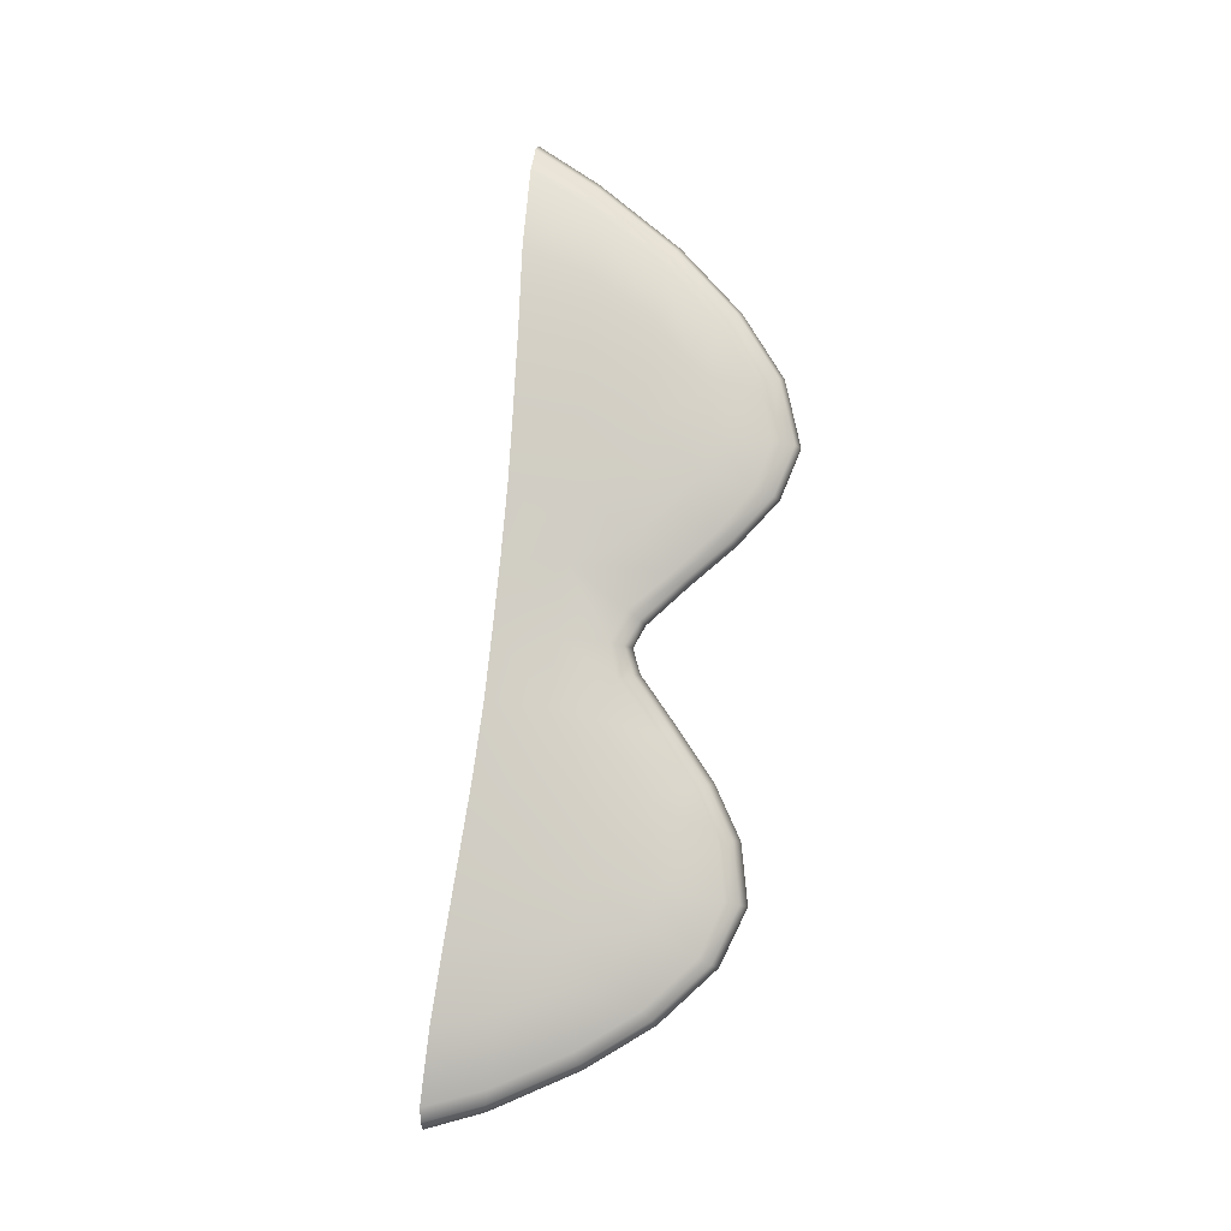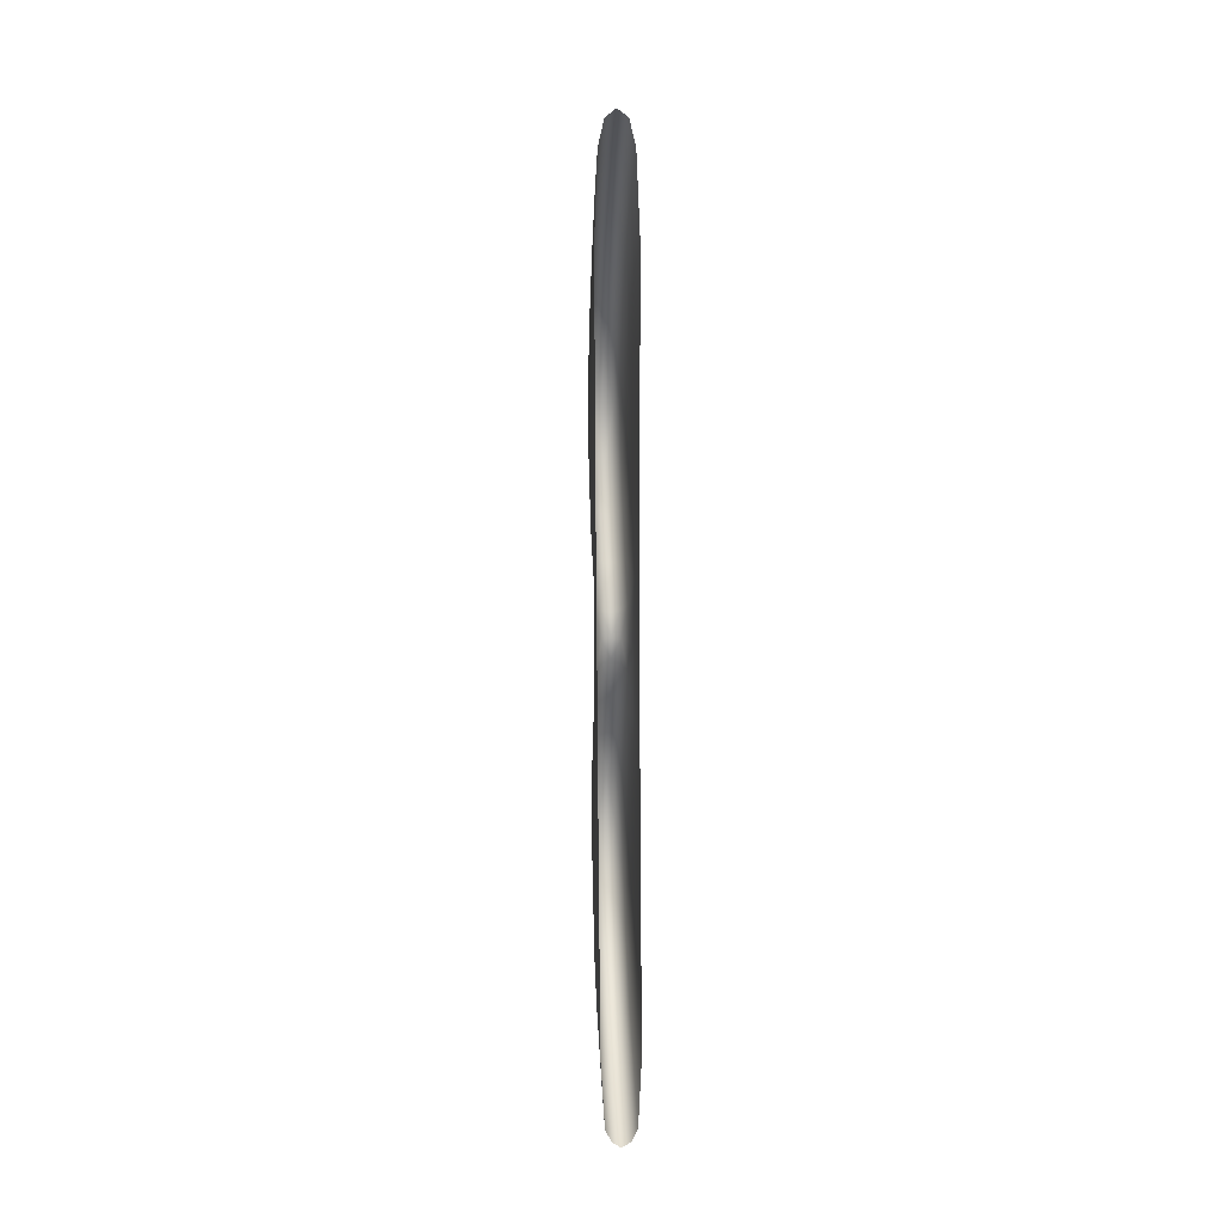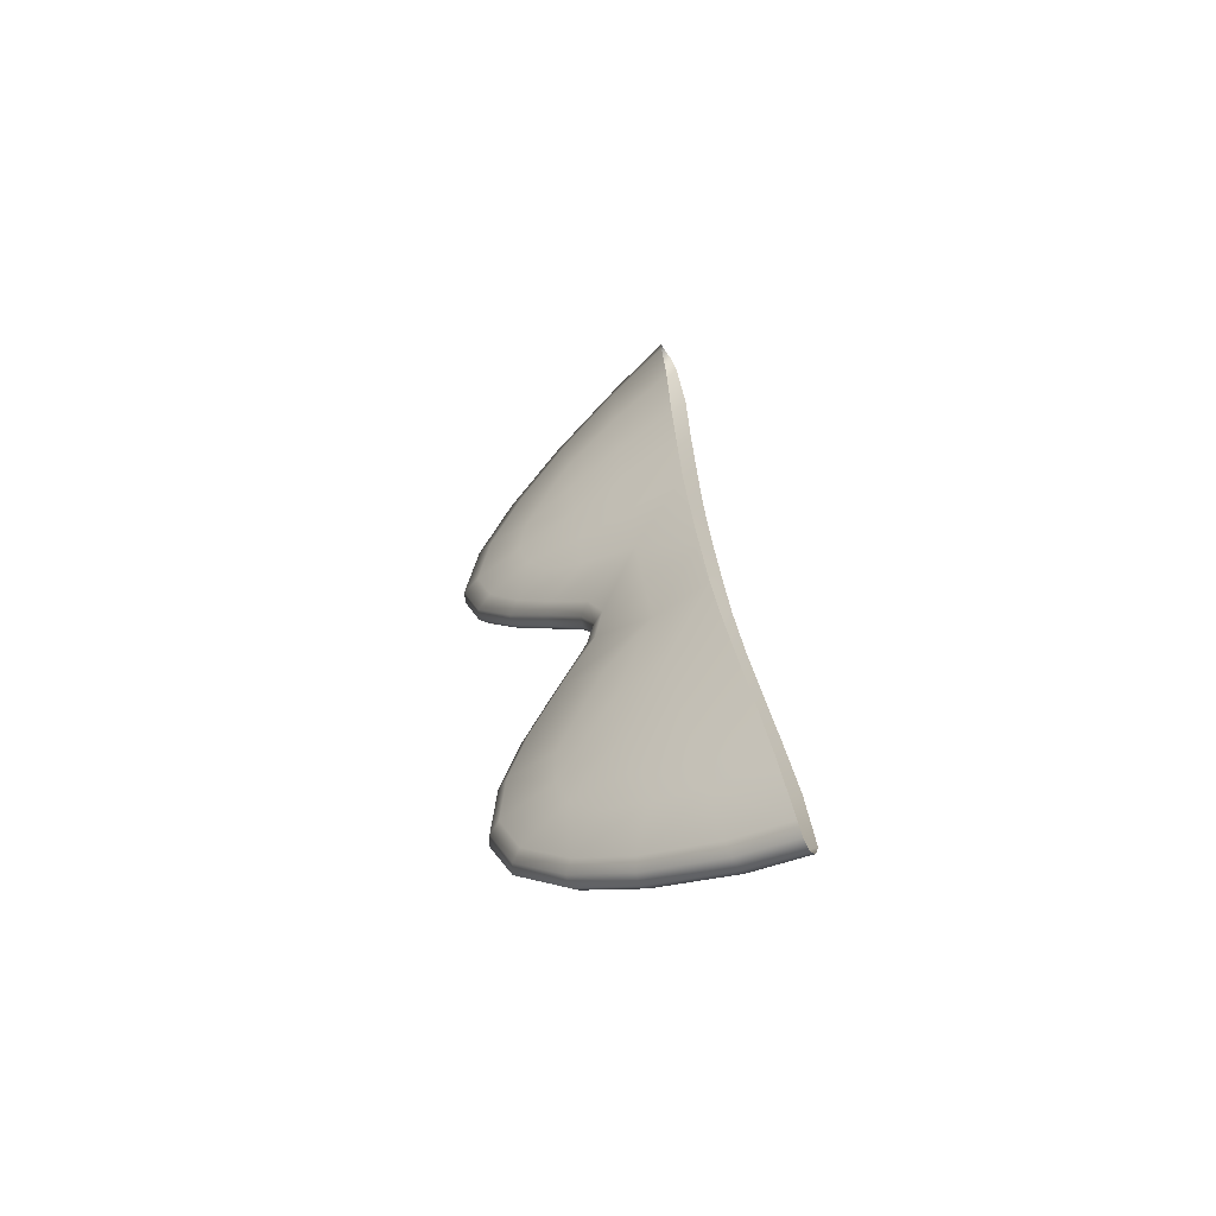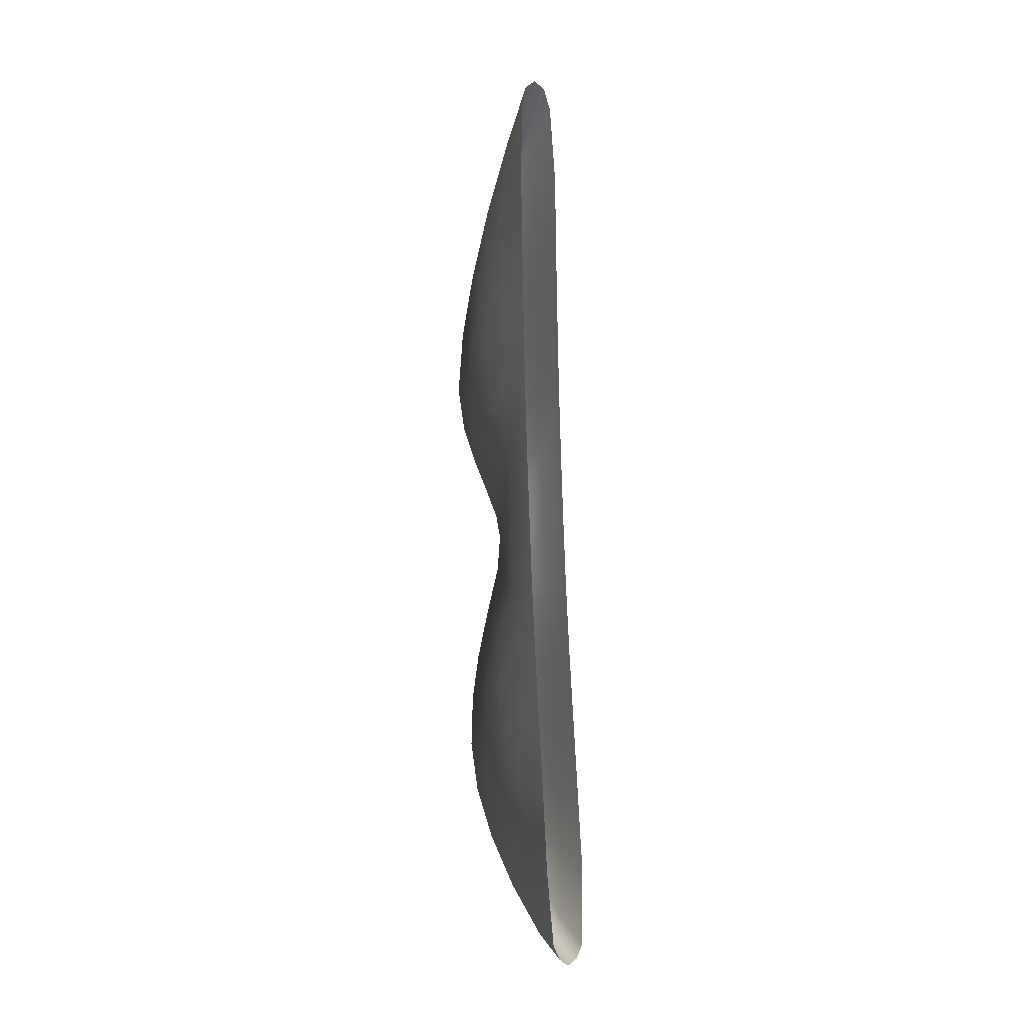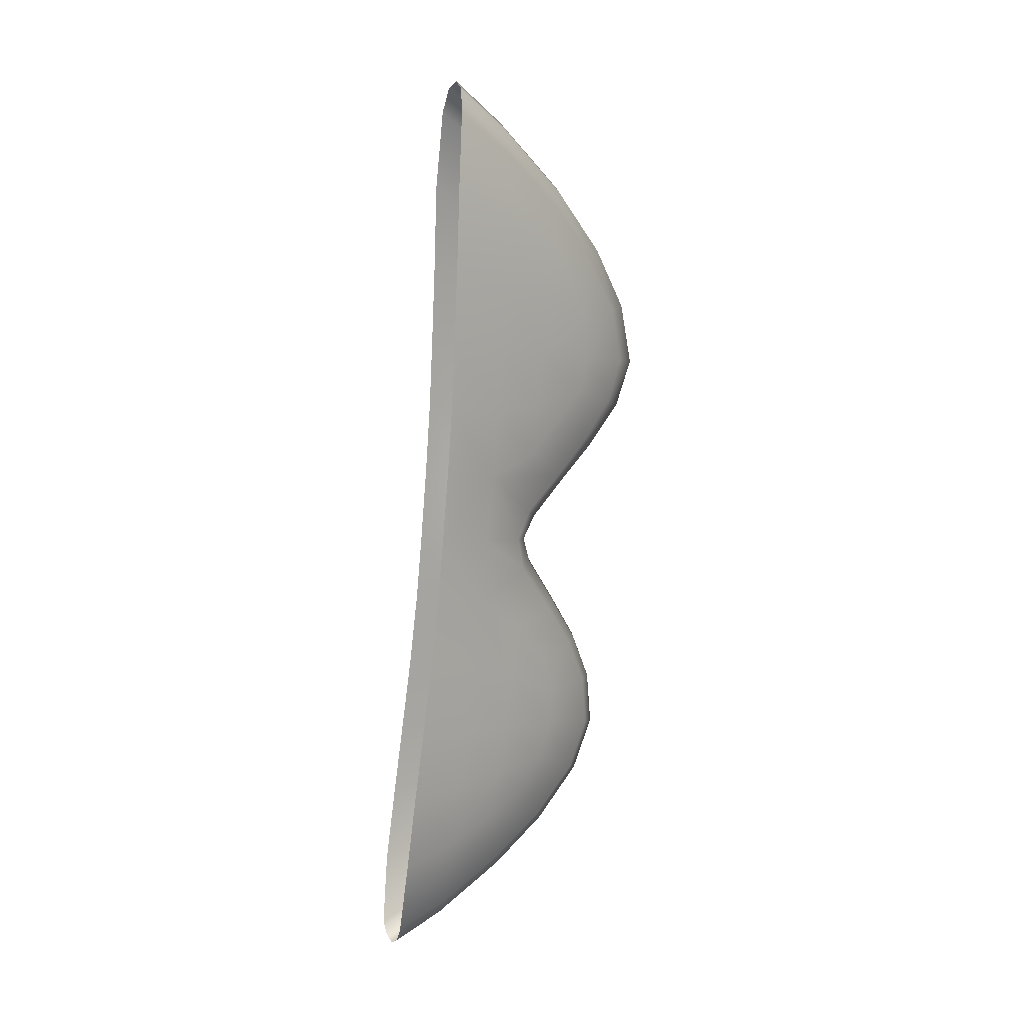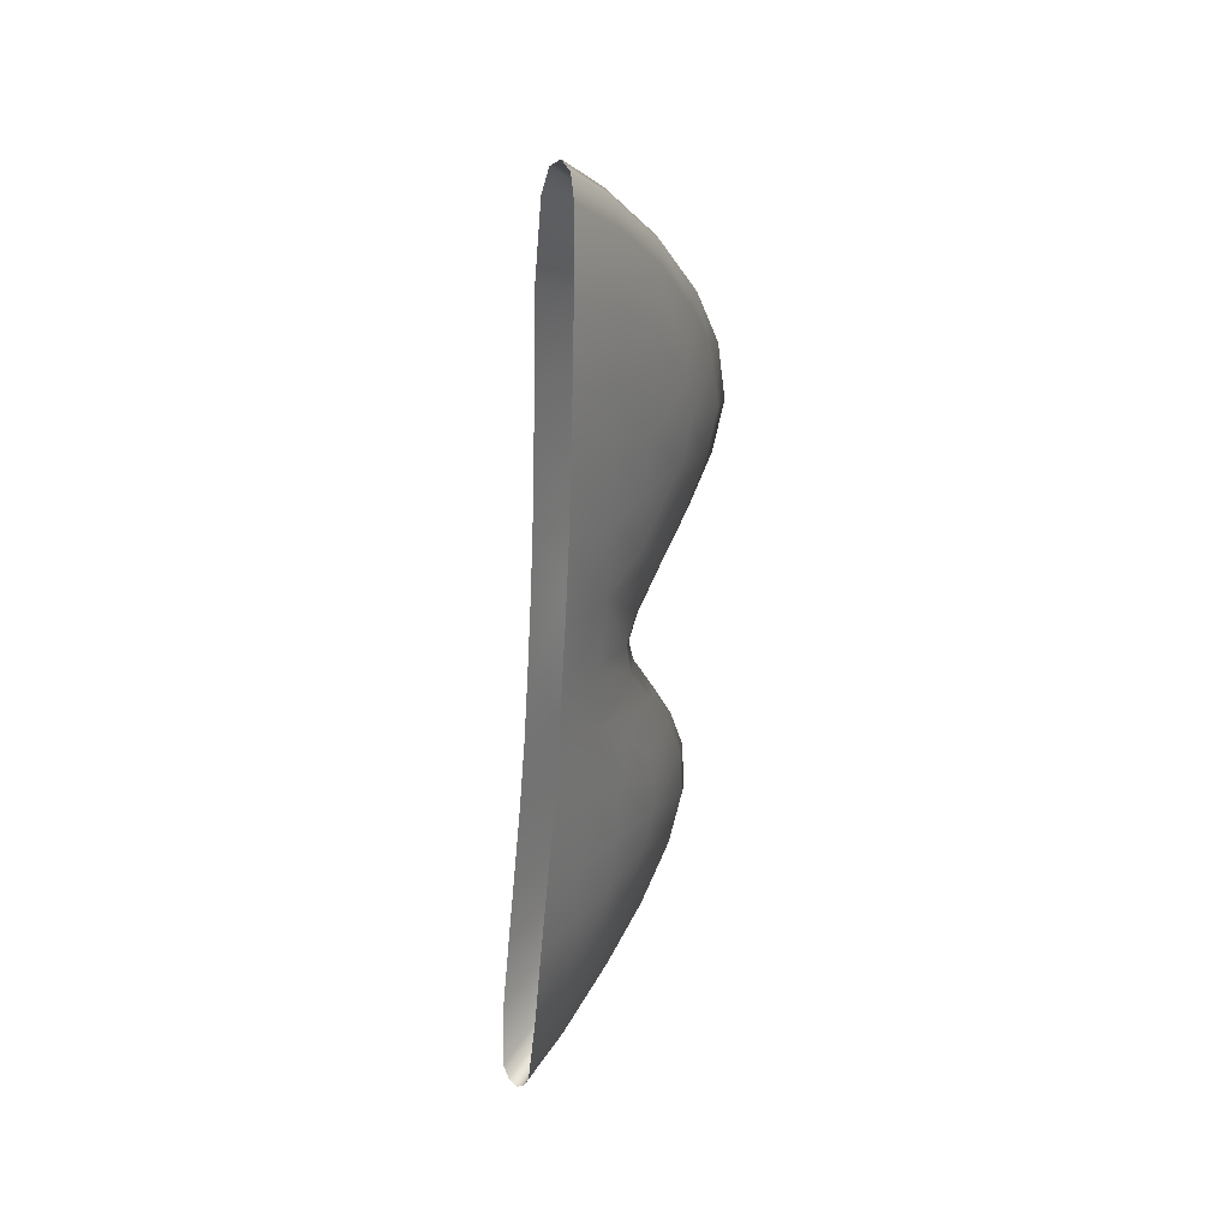
<metadata>
{"format":"obj","ext":"obj","renderer":"f3d","projection":"perspective","resolution":1024,"background":"white","views":[{"elev":-10.3,"azim":96.9,"up":"+Z"},{"elev":18.9,"azim":-2.9,"up":"+Z"},{"elev":-56.7,"azim":-57.1,"up":"+Z"},{"elev":-2.8,"azim":-18.9,"up":"+Z"},{"elev":12.7,"azim":50.0,"up":"+Z"},{"elev":33.1,"azim":34.2,"up":"+Z"}]}
</metadata>
<code>
g pm0978_11_FinASkin_tx
v -0.001666 0.09415 0.1005
v -1.069e-17 0.1041 0.09483
v -7.952e-18 0.09441 0.1017
v -0.001578 0.104 0.09354
v -1.401e-17 0.1169 0.08364
v -0.002547 0.1039 0.08971
v -0.00262 0.09355 0.09661
v -0.003162 0.09244 0.084
v -0.001523 0.1163 0.08288
v -1.448e-17 0.1264 0.0727
v -0.00151 0.1256 0.07223
v -1.65e-17 0.1327 0.06194
v -0.003043 0.1035 0.07873
v -0.002501 0.1145 0.08043
v -0.002487 0.123 0.07061
v -0.003088 0.1028 0.06743
v -0.003147 0.0919 0.07088
v -0.003136 0.09122 0.0582
v -0.001572 0.1318 0.06174
v -0.00249 0.1287 0.06115
v -0.001689 0.1342 0.05116
v -1.973e-17 0.1351 0.05097
v -1.999e-17 0.1317 0.04298
v -0.002501 0.1309 0.05166
v -0.002935 0.1128 0.07199
v -0.002877 0.1181 0.06646
v -0.002903 0.1211 0.05972
v -0.003021 0.1122 0.06354
v -0.002946 0.1223 0.05283
v -0.003057 0.1114 0.05474
v -0.002506 0.128 0.0444
v -0.003098 0.102 0.05634
v -0.002943 0.1203 0.04684
v -0.001598 0.1309 0.04333
v -0.003101 0.1009 0.04514
v -0.003126 0.09051 0.04646
v -0.003076 0.09965 0.03353
v -0.003106 0.08949 0.03479
v -0.003083 0.08837 0.0237
v -0.003059 0.1104 0.04534
v -0.003026 0.1095 0.0372
v -0.002509 0.1222 0.0378
v -0.001526 0.1244 0.03652
v -1.761e-17 0.1251 0.03603
v -1.578e-17 0.1179 0.03004
v -0.00294 0.116 0.04128
v -0.002511 0.1156 0.03185
v -0.001526 0.1172 0.03053
v -1.109e-17 0.1112 0.02416
v -0.002514 0.1087 0.02618
v -0.001527 0.1106 0.0248
v -1.139e-17 0.1093 0.02079
v -0.001528 0.1081 0.02095
v -1.339e-17 0.1104 0.0168
v -0.002516 0.106 0.02125
v -0.001529 0.1095 0.01638
v -1.427e-17 0.116 0.008606
v -0.003043 0.09835 0.02234
v -0.003071 0.09684 0.01154
v -0.003082 0.08717 0.01279
v -0.002518 0.1073 0.01548
v -0.001531 0.1151 0.00818
v -1.626e-17 0.1215 0.0001225
v -0.002521 0.1133 0.007468
v -0.001534 0.1205 -0.0001318
v -1.549e-17 0.1253 -0.008368
v -0.002527 0.1186 -0.0007053
v -0.003108 0.09506 -0.0004102
v -0.003083 0.08551 0.0009131
v -0.002957 0.1052 0.004845
v -0.003129 0.09325 -0.0123
v -0.003088 0.08355 -0.01098
v -0.003052 0.1039 -0.00407
v -0.003144 0.09151 -0.02279
v -0.003092 0.08157 -0.02297
v -0.003155 0.0899 -0.03318
v -0.003118 0.07969 -0.03495
v -0.002513 0.07826 -0.04668
v -0.003077 0.1024 -0.01383
v -0.003087 0.1005 -0.02206
v -0.002856 0.1115 -0.002588
v -0.002891 0.1134 -0.008809
v -0.002918 0.1133 -0.01561
v -0.002542 0.122 -0.008523
v -0.001544 0.1242 -0.008388
v -0.002558 0.1228 -0.01729
v -0.001554 0.1251 -0.01773
v -1.784e-17 0.1262 -0.01794
v -1.878e-17 0.1218 -0.02674
v -0.0029 0.1111 -0.02125
v -0.002572 0.119 -0.02543
v -0.002569 0.1107 -0.03297
v -0.001565 0.1209 -0.02634
v -0.001573 0.1121 -0.03433
v -2.976e-17 0.1128 -0.03496
v -6.482e-17 0.1019 -0.04135
v -0.001577 0.1016 -0.04054
v -1.312e-16 0.08768 -0.04744
v -0.002968 0.1058 -0.02692
v -0.00312 0.09861 -0.03016
v -0.002539 0.1007 -0.03881
v -0.002583 0.08818 -0.04415
v -0.001557 0.08784 -0.04638
v -0.001489 0.07823 -0.04895
v -1.775e-16 0.07825 -0.05002
v 0.001666 0.09415 0.1005
v -7.952e-18 0.09441 0.1017
v -1.069e-17 0.1041 0.09483
v 0.001578 0.104 0.09354
v -1.401e-17 0.1169 0.08364
v 0.002547 0.1039 0.08971
v 0.00262 0.09355 0.09661
v 0.003162 0.09244 0.084
v 0.001523 0.1163 0.08288
v -1.448e-17 0.1264 0.0727
v 0.00151 0.1256 0.07223
v -1.65e-17 0.1327 0.06194
v 0.003043 0.1035 0.07873
v 0.002501 0.1145 0.08043
v 0.002487 0.123 0.07061
v 0.003088 0.1028 0.06743
v 0.003147 0.0919 0.07088
v 0.003136 0.09122 0.0582
v 0.001572 0.1318 0.06174
v 0.00249 0.1287 0.06115
v 0.001689 0.1342 0.05116
v -1.973e-17 0.1351 0.05097
v -1.999e-17 0.1317 0.04298
v 0.002501 0.1309 0.05166
v 0.002935 0.1128 0.07199
v 0.002877 0.1181 0.06646
v 0.002903 0.1211 0.05972
v 0.003021 0.1122 0.06354
v 0.002946 0.1223 0.05283
v 0.003057 0.1114 0.05474
v 0.002506 0.128 0.0444
v 0.001598 0.1309 0.04333
v 0.002943 0.1203 0.04684
v 0.003098 0.102 0.05634
v 0.001526 0.1244 0.03652
v -1.761e-17 0.1251 0.03603
v -1.578e-17 0.1179 0.03004
v 0.002509 0.1222 0.0378
v 0.003059 0.1104 0.04534
v 0.003101 0.1009 0.04514
v 0.003126 0.09051 0.04646
v 0.003076 0.09965 0.03353
v 0.003106 0.08949 0.03479
v 0.003083 0.08837 0.0237
v 0.003026 0.1095 0.0372
v 0.001526 0.1172 0.03053
v -1.109e-17 0.1112 0.02416
v 0.00294 0.116 0.04128
v 0.002511 0.1156 0.03185
v 0.001527 0.1106 0.0248
v -1.139e-17 0.1093 0.02079
v 0.002514 0.1087 0.02618
v 0.001528 0.1081 0.02095
v -1.339e-17 0.1104 0.0168
v 0.002516 0.106 0.02125
v 0.001529 0.1095 0.01638
v -1.427e-17 0.116 0.008606
v 0.003043 0.09835 0.02234
v 0.003071 0.09684 0.01154
v 0.003082 0.08717 0.01279
v 0.002518 0.1073 0.01548
v 0.001531 0.1151 0.00818
v -1.626e-17 0.1215 0.0001225
v 0.002521 0.1133 0.007468
v 0.001534 0.1205 -0.0001318
v -1.549e-17 0.1253 -0.008368
v 0.002527 0.1186 -0.0007053
v 0.003108 0.09506 -0.0004102
v 0.003083 0.08551 0.0009131
v 0.002957 0.1052 0.004845
v 0.003129 0.09325 -0.0123
v 0.003088 0.08355 -0.01098
v 0.003052 0.1039 -0.00407
v 0.003144 0.09151 -0.02279
v 0.003092 0.08157 -0.02297
v 0.003155 0.0899 -0.03318
v 0.003118 0.07969 -0.03495
v 0.002513 0.07826 -0.04668
v 0.003077 0.1024 -0.01383
v 0.003087 0.1005 -0.02206
v 0.002856 0.1115 -0.002588
v 0.002891 0.1134 -0.008809
v 0.002918 0.1133 -0.01561
v 0.002542 0.122 -0.008523
v 0.001544 0.1242 -0.008388
v 0.002558 0.1228 -0.01729
v 0.001554 0.1251 -0.01773
v -1.784e-17 0.1262 -0.01794
v -1.878e-17 0.1218 -0.02674
v 0.0029 0.1111 -0.02125
v 0.002572 0.119 -0.02543
v 0.002569 0.1107 -0.03297
v 0.001565 0.1209 -0.02634
v 0.001573 0.1121 -0.03433
v -2.976e-17 0.1128 -0.03496
v -6.482e-17 0.1019 -0.04135
v 0.001577 0.1016 -0.04054
v -1.312e-16 0.08768 -0.04744
v 0.002968 0.1058 -0.02692
v 0.00312 0.09861 -0.03016
v 0.002539 0.1007 -0.03881
v 0.002583 0.08818 -0.04415
v 0.001557 0.08784 -0.04638
v 0.001489 0.07823 -0.04895
v -1.775e-16 0.07825 -0.05002
g pm0978_11_FinASkin_tx_0
f 3 2 1
f 2 4 1
f 4 2 5
f 1 4 6
f 7 1 6
f 7 6 8
f 9 4 5
f 6 4 9
f 5 10 9
f 10 11 9
f 10 12 11
f 6 13 8
f 14 6 9
f 6 14 13
f 9 11 15
f 14 9 15
f 8 13 16
f 17 8 16
f 17 16 18
f 12 19 11
f 15 11 20
f 11 19 20
f 21 19 12
f 22 21 12
f 22 23 21
f 20 19 24
f 19 21 24
f 14 25 13
f 15 26 14
f 26 25 14
f 26 15 27
f 15 20 27
f 26 27 25
f 25 28 13
f 27 28 25
f 28 16 13
f 24 29 20
f 29 27 20
f 30 28 27
f 16 28 30
f 29 30 27
f 24 21 31
f 29 24 31
f 32 16 30
f 16 32 18
f 29 33 30
f 33 29 31
f 21 34 31
f 23 34 21
f 18 32 35
f 36 18 35
f 36 35 37
f 38 36 37
f 38 37 39
f 30 40 32
f 40 35 32
f 33 40 30
f 35 40 41
f 37 35 41
f 41 40 33
f 31 34 42
f 31 42 33
f 43 34 23
f 34 43 42
f 44 43 23
f 44 45 43
f 46 41 33
f 42 46 33
f 41 46 42
f 47 41 42
f 42 43 47
f 41 47 37
f 45 48 43
f 43 48 47
f 45 49 48
f 47 48 50
f 47 50 37
f 49 51 48
f 48 51 50
f 51 49 52
f 53 51 52
f 50 51 53
f 52 54 53
f 50 55 37
f 55 50 53
f 54 56 53
f 54 57 56
f 55 58 37
f 37 58 39
f 39 58 59
f 60 39 59
f 55 53 61
f 55 61 58
f 53 56 61
f 61 59 58
f 57 62 56
f 57 63 62
f 61 56 64
f 61 64 59
f 56 62 64
f 63 65 62
f 63 66 65
f 64 62 67
f 62 65 67
f 60 59 68
f 69 60 68
f 64 70 59
f 64 67 70
f 69 68 71
f 72 69 71
f 73 68 59
f 70 73 59
f 72 71 74
f 75 72 74
f 75 74 76
f 77 75 76
f 77 76 78
f 71 68 79
f 68 73 79
f 80 74 71
f 74 80 76
f 79 80 71
f 67 81 70
f 81 82 70
f 82 73 70
f 81 67 82
f 79 73 83
f 73 82 83
f 67 84 82
f 83 82 84
f 67 65 84
f 65 85 84
f 66 85 65
f 84 85 86
f 86 83 84
f 87 85 66
f 85 87 86
f 88 87 66
f 88 89 87
f 83 90 79
f 90 80 79
f 83 86 91
f 86 87 91
f 90 83 91
f 91 92 90
f 87 93 91
f 89 93 87
f 91 93 92
f 94 93 89
f 93 94 92
f 95 94 89
f 94 95 96
f 97 94 96
f 92 94 97
f 96 98 97
f 90 99 80
f 92 99 90
f 99 100 80
f 99 92 100
f 80 100 76
f 92 101 100
f 76 100 101
f 101 92 97
f 102 76 101
f 101 97 102
f 76 102 78
f 97 103 102
f 78 102 103
f 98 103 97
f 104 78 103
f 104 103 98
f 105 104 98
f 108 107 106
f 109 108 106
f 108 109 110
f 109 106 111
f 106 112 111
f 111 112 113
f 109 114 110
f 109 111 114
f 115 110 114
f 116 115 114
f 117 115 116
f 118 111 113
f 111 119 114
f 119 111 118
f 116 114 120
f 114 119 120
f 118 113 121
f 113 122 121
f 121 122 123
f 124 117 116
f 116 120 125
f 124 116 125
f 124 126 117
f 126 127 117
f 128 127 126
f 124 125 129
f 126 124 129
f 130 119 118
f 131 120 119
f 130 131 119
f 120 131 132
f 125 120 132
f 132 131 130
f 133 130 118
f 121 133 118
f 133 132 130
f 134 129 125
f 132 134 125
f 133 135 132
f 133 121 135
f 135 134 132
f 126 129 136
f 129 134 136
f 137 128 126
f 137 126 136
f 134 138 136
f 138 134 135
f 121 139 135
f 139 121 123
f 137 140 128
f 140 141 128
f 142 141 140
f 137 136 143
f 143 136 138
f 140 137 143
f 144 135 139
f 144 138 135
f 139 123 145
f 145 144 139
f 123 146 145
f 145 146 147
f 146 148 147
f 147 148 149
f 144 145 150
f 144 150 138
f 145 147 150
f 151 142 140
f 152 142 151
f 150 153 138
f 153 143 138
f 153 150 143
f 140 143 154
f 150 154 143
f 154 150 147
f 151 140 154
f 155 152 151
f 152 155 156
f 151 154 157
f 155 151 157
f 157 154 147
f 155 158 156
f 155 157 158
f 159 156 158
f 160 157 147
f 157 160 158
f 161 159 158
f 162 159 161
f 163 160 147
f 163 147 149
f 163 149 164
f 149 165 164
f 158 160 166
f 166 160 163
f 161 158 166
f 164 166 163
f 167 162 161
f 168 162 167
f 161 166 169
f 169 166 164
f 167 161 169
f 170 168 167
f 171 168 170
f 167 169 172
f 170 167 172
f 164 165 173
f 165 174 173
f 175 169 164
f 172 169 175
f 173 174 176
f 174 177 176
f 173 178 164
f 178 175 164
f 176 177 179
f 177 180 179
f 179 180 181
f 180 182 181
f 181 182 183
f 173 176 184
f 178 173 184
f 179 185 176
f 185 179 181
f 185 184 176
f 186 172 175
f 187 186 175
f 178 187 175
f 172 186 187
f 178 184 188
f 187 178 188
f 189 172 187
f 187 188 189
f 170 172 189
f 190 170 189
f 190 171 170
f 190 189 191
f 188 191 189
f 190 192 171
f 192 190 191
f 192 193 171
f 194 193 192
f 195 188 184
f 185 195 184
f 191 188 196
f 192 191 196
f 188 195 196
f 197 196 195
f 198 192 196
f 198 194 192
f 198 196 197
f 198 199 194
f 199 198 197
f 199 200 194
f 200 199 201
f 199 202 201
f 199 197 202
f 203 201 202
f 204 195 185
f 204 197 195
f 205 204 185
f 197 204 205
f 205 185 181
f 206 197 205
f 205 181 206
f 197 206 202
f 181 207 206
f 202 206 207
f 207 181 183
f 208 202 207
f 207 183 208
f 208 203 202
f 183 209 208
f 208 209 203
f 209 210 203

</code>
